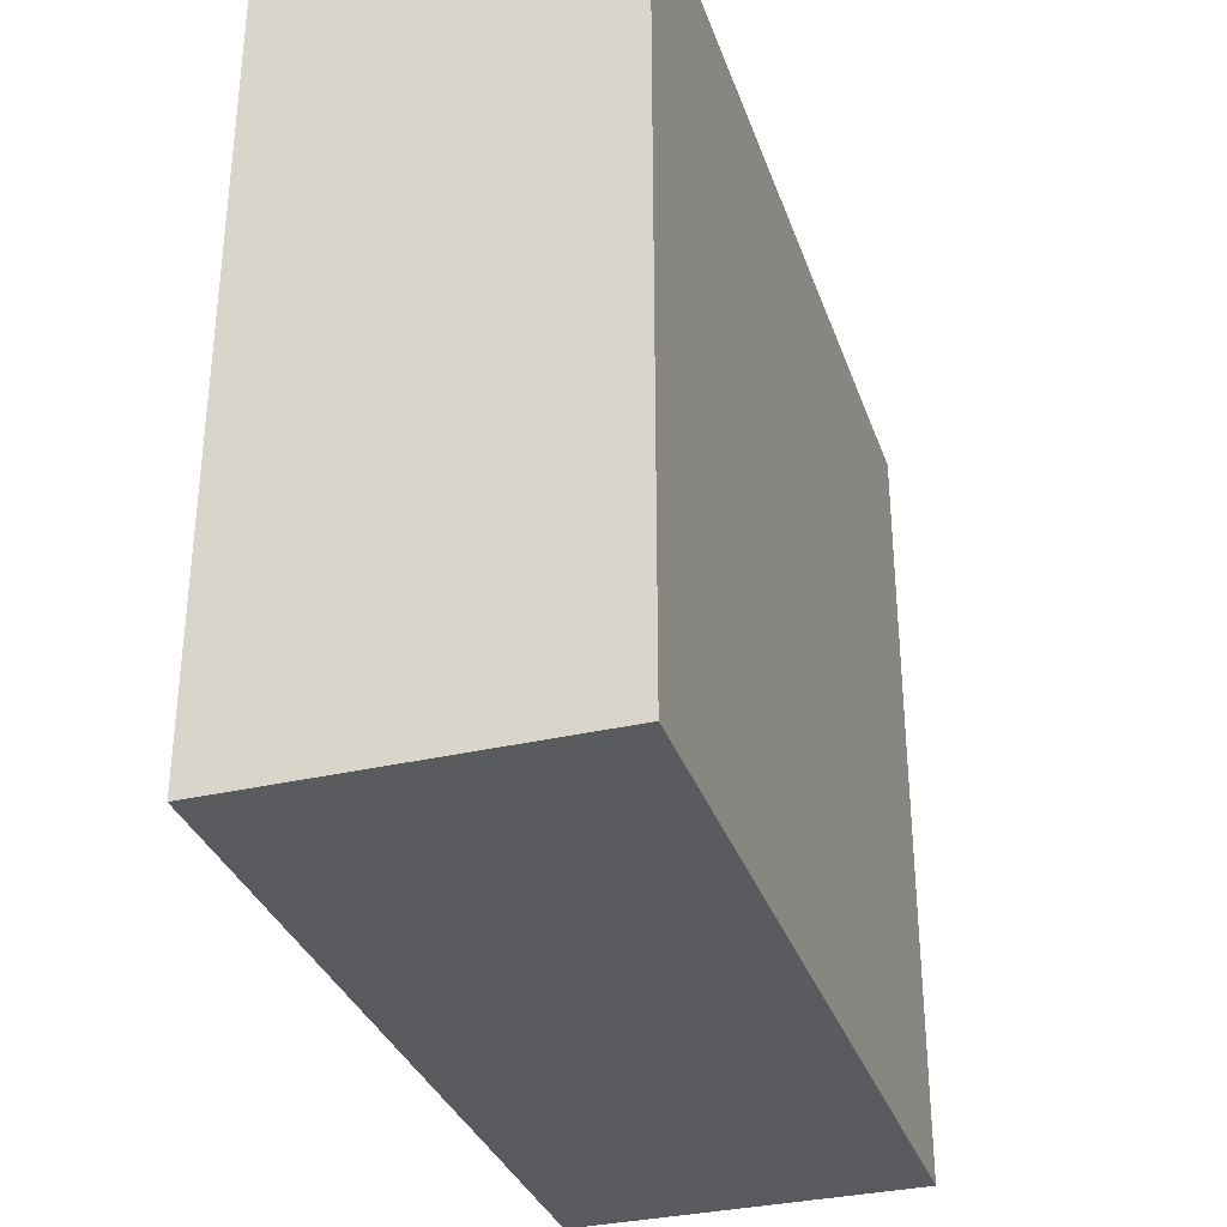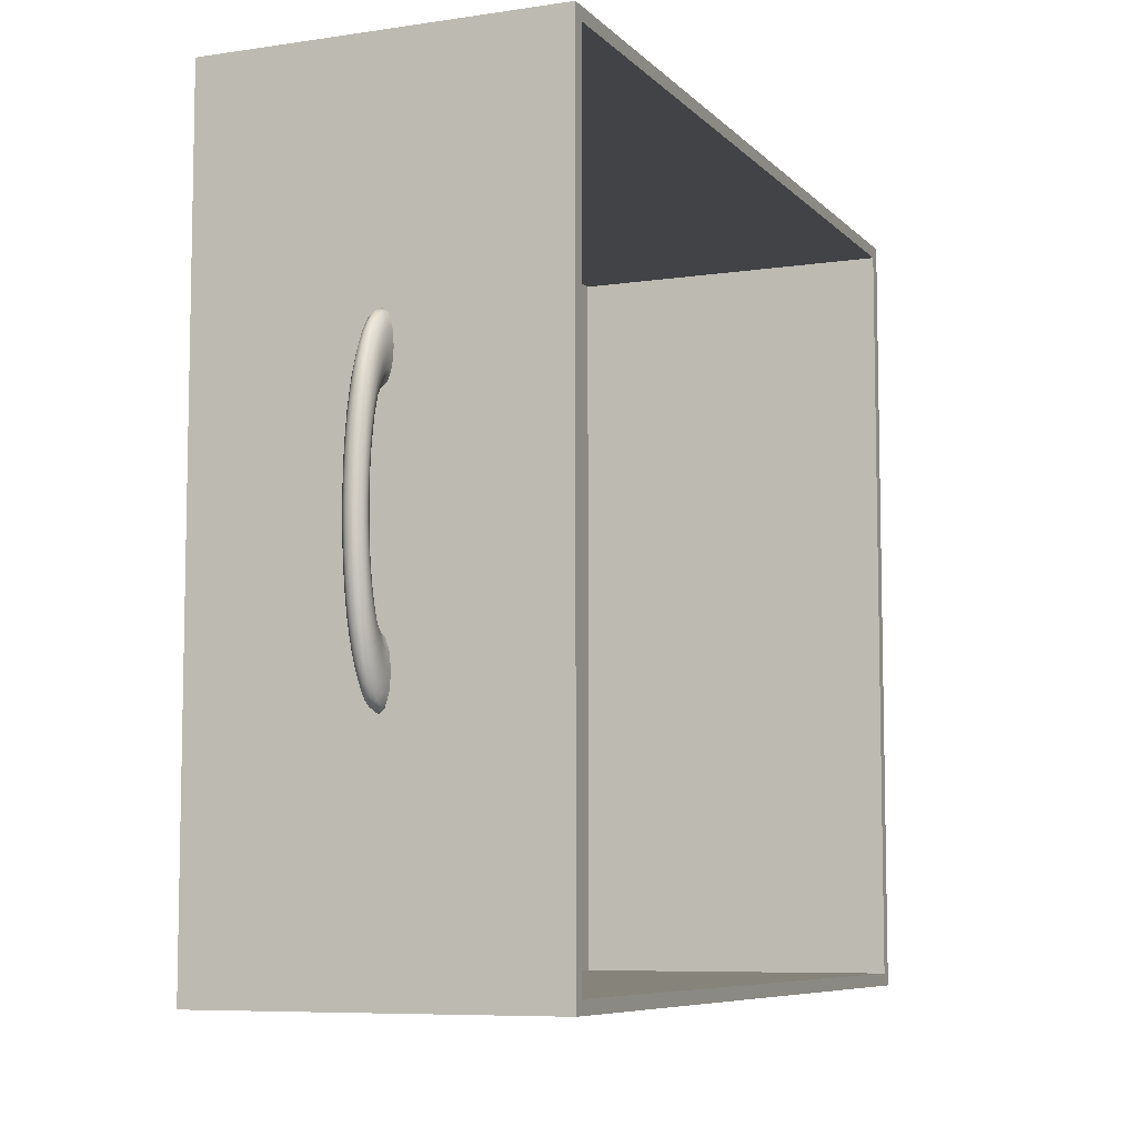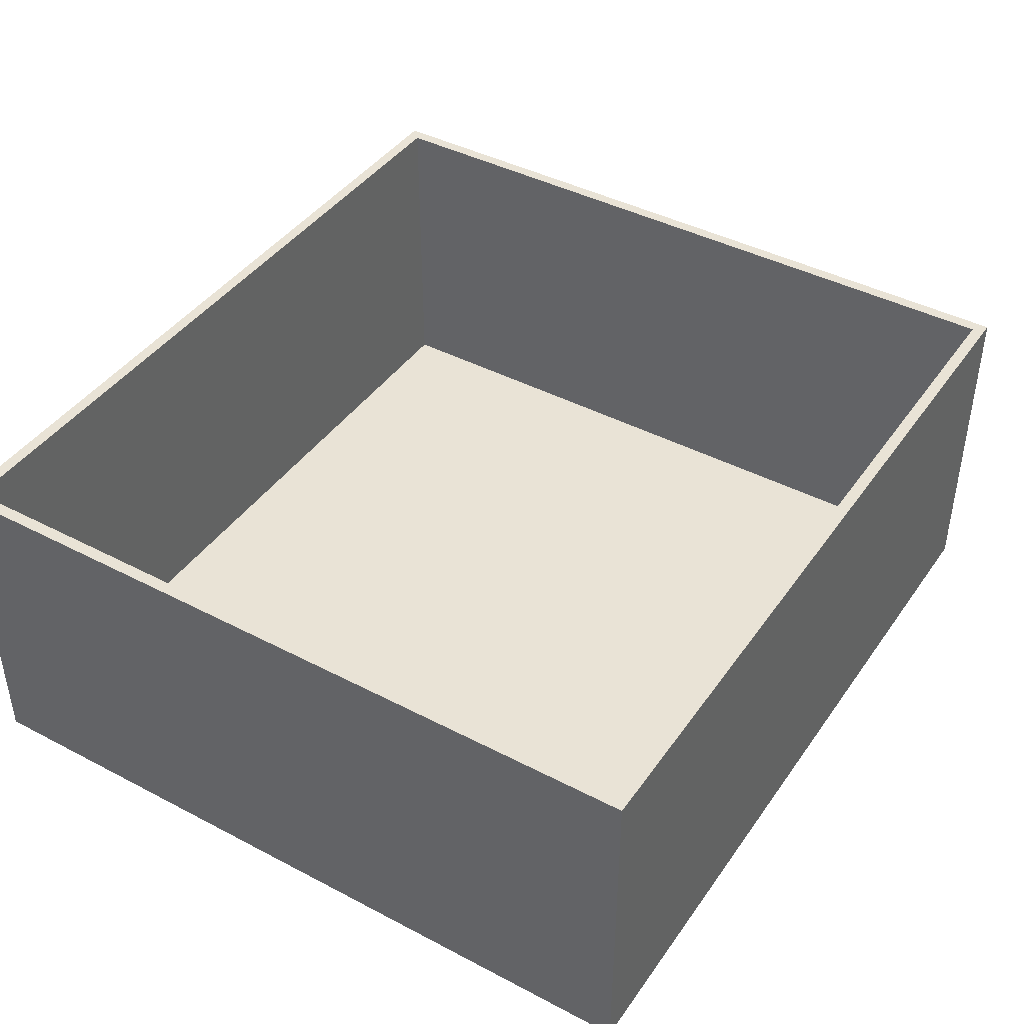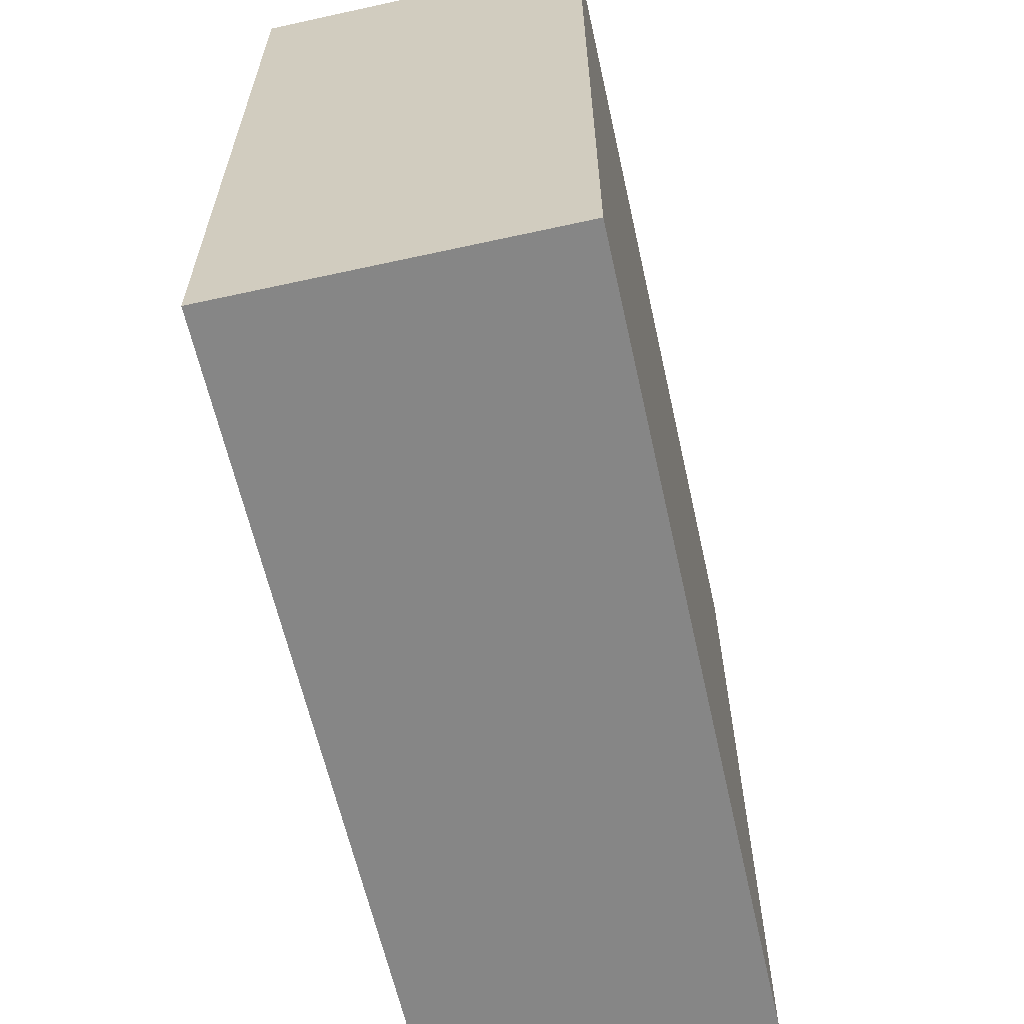
<metadata>
{"format":"obj","ext":"obj","renderer":"f3d","projection":"perspective","resolution":1024,"background":"white","views":[{"elev":-33.2,"azim":-72.2,"up":"+Z"},{"elev":-7.5,"azim":113.1,"up":"+Z"},{"elev":42.2,"azim":-57.9,"up":"+Y"},{"elev":-62.1,"azim":-77.4,"up":"+Z"}]}
</metadata>
<code>
o Drawer_Top_Cube.006
v -3.5 0.7171 -0.2344
v -3.5 0.9231 -0.2344
v -3.5 0.7171 0.2344
v -3.5 0.9231 0.2344
v -3.998 0.7171 -0.2344
v -3.998 0.9231 -0.2344
v -3.998 0.7171 0.2344
v -3.998 0.9231 0.2344
v -3.507 0.7246 -0.2269
v -3.507 0.9231 -0.2269
v -3.507 0.7246 0.2269
v -3.507 0.9231 0.2269
v -3.99 0.7246 -0.2269
v -3.99 0.9231 -0.2269
v -3.99 0.7246 0.2269
v -3.99 0.9231 0.2269
v -3.469 0.8233 0
v -3.47 0.8264 0
v -3.472 0.8287 0
v -3.475 0.8296 0
v -3.478 0.8287 0
v -3.48 0.8264 0
v -3.481 0.8233 0
v -3.48 0.8202 0
v -3.478 0.8179 0
v -3.475 0.8171 0
v -3.472 0.8179 0
v -3.47 0.8202 0
v -3.469 0.8233 -0.01264
v -3.47 0.8264 -0.01231
v -3.472 0.8287 -0.01138
v -3.475 0.8296 -0.01012
v -3.478 0.8287 -0.008851
v -3.481 0.8264 -0.007926
v -3.481 0.8233 -0.007587
v -3.481 0.8202 -0.007926
v -3.478 0.8179 -0.008851
v -3.475 0.8171 -0.01012
v -3.472 0.8179 -0.01138
v -3.47 0.8202 -0.01231
v -3.47 0.8233 -0.02507
v -3.471 0.8264 -0.0244
v -3.473 0.8287 -0.02257
v -3.476 0.8296 -0.02006
v -3.479 0.8287 -0.01755
v -3.481 0.8264 -0.01572
v -3.482 0.8233 -0.01504
v -3.481 0.8202 -0.01572
v -3.479 0.8179 -0.01755
v -3.476 0.8171 -0.02006
v -3.473 0.8179 -0.02257
v -3.471 0.8202 -0.0244
v -3.471 0.8233 -0.03707
v -3.472 0.8264 -0.03608
v -3.474 0.8287 -0.03336
v -3.477 0.8296 -0.02966
v -3.48 0.8287 -0.02595
v -3.482 0.8264 -0.02324
v -3.483 0.8233 -0.02224
v -3.482 0.8202 -0.02324
v -3.48 0.8179 -0.02595
v -3.477 0.8171 -0.02966
v -3.474 0.8179 -0.03336
v -3.472 0.8202 -0.03608
v -3.473 0.8233 -0.04844
v -3.474 0.8264 -0.04714
v -3.476 0.8287 -0.04359
v -3.478 0.8296 -0.03875
v -3.481 0.8287 -0.03391
v -3.483 0.8264 -0.03036
v -3.484 0.8233 -0.02906
v -3.483 0.8202 -0.03036
v -3.481 0.8179 -0.03391
v -3.478 0.8171 -0.03875
v -3.476 0.8179 -0.04359
v -3.474 0.8202 -0.04714
v -3.475 0.8233 -0.05897
v -3.476 0.8264 -0.05739
v -3.478 0.8287 -0.05308
v -3.48 0.8296 -0.04718
v -3.483 0.8287 -0.04128
v -3.484 0.8264 -0.03696
v -3.485 0.8233 -0.03538
v -3.484 0.8202 -0.03696
v -3.483 0.8179 -0.04128
v -3.48 0.8171 -0.04718
v -3.478 0.8179 -0.05308
v -3.476 0.8202 -0.05739
v -3.478 0.8233 -0.0685
v -3.478 0.8264 -0.06667
v -3.48 0.8287 -0.06165
v -3.482 0.8296 -0.0548
v -3.485 0.8287 -0.04795
v -3.486 0.8264 -0.04294
v -3.487 0.8233 -0.0411
v -3.486 0.8202 -0.04294
v -3.485 0.8179 -0.04795
v -3.482 0.8171 -0.0548
v -3.48 0.8179 -0.06165
v -3.478 0.8202 -0.06667
v -3.481 0.8233 -0.07686
v -3.481 0.8264 -0.0748
v -3.483 0.8287 -0.06917
v -3.485 0.8296 -0.06148
v -3.487 0.8287 -0.0538
v -3.488 0.8264 -0.04817
v -3.489 0.8233 -0.04611
v -3.488 0.8202 -0.04817
v -3.487 0.8179 -0.0538
v -3.485 0.8171 -0.06148
v -3.483 0.8179 -0.06917
v -3.481 0.8202 -0.0748
v -3.484 0.8233 -0.0839
v -3.485 0.8264 -0.08165
v -3.486 0.8287 -0.07551
v -3.487 0.8296 -0.06712
v -3.489 0.8287 -0.05873
v -3.49 0.8264 -0.05259
v -3.491 0.8233 -0.05034
v -3.49 0.8202 -0.05259
v -3.489 0.8179 -0.05873
v -3.487 0.8171 -0.06712
v -3.486 0.8179 -0.07551
v -3.485 0.8202 -0.08165
v -3.488 0.8233 -0.0895
v -3.488 0.8264 -0.0871
v -3.489 0.8287 -0.08055
v -3.49 0.8296 -0.0716
v -3.492 0.8287 -0.06265
v -3.493 0.8264 -0.0561
v -3.493 0.8233 -0.0537
v -3.493 0.8202 -0.0561
v -3.492 0.8179 -0.06265
v -3.49 0.8171 -0.0716
v -3.489 0.8179 -0.08055
v -3.488 0.8202 -0.0871
v -3.492 0.8233 -0.09357
v -3.492 0.8264 -0.09107
v -3.493 0.8287 -0.08422
v -3.494 0.8296 -0.07486
v -3.494 0.8287 -0.0655
v -3.495 0.8264 -0.05865
v -3.495 0.8233 -0.05614
v -3.495 0.8202 -0.05865
v -3.494 0.8179 -0.0655
v -3.494 0.8171 -0.07486
v -3.493 0.8179 -0.08422
v -3.492 0.8202 -0.09107
v -3.496 0.8233 -0.09605
v -3.496 0.8264 -0.09347
v -3.496 0.8287 -0.08644
v -3.497 0.8296 -0.07684
v -3.497 0.8287 -0.06723
v -3.497 0.8264 -0.0602
v -3.498 0.8233 -0.05763
v -3.497 0.8202 -0.0602
v -3.497 0.8179 -0.06723
v -3.497 0.8171 -0.07684
v -3.496 0.8179 -0.08644
v -3.496 0.8202 -0.09347
v -3.5 0.8233 -0.09688
v -3.5 0.8264 -0.09428
v -3.5 0.8287 -0.08719
v -3.5 0.8296 -0.0775
v -3.5 0.8287 -0.06781
v -3.5 0.8264 -0.06072
v -3.5 0.8233 -0.05813
v -3.5 0.8202 -0.06072
v -3.5 0.8179 -0.06781
v -3.5 0.8171 -0.0775
v -3.5 0.8179 -0.08719
v -3.5 0.8202 -0.09428
v -3.5 0.8233 0.09688
v -3.5 0.8264 0.09428
v -3.5 0.8287 0.08719
v -3.5 0.8296 0.0775
v -3.5 0.8287 0.06781
v -3.5 0.8264 0.06072
v -3.5 0.8233 0.05813
v -3.5 0.8202 0.06072
v -3.5 0.8179 0.06781
v -3.5 0.8171 0.0775
v -3.5 0.8179 0.08719
v -3.5 0.8202 0.09428
v -3.496 0.8233 0.09605
v -3.496 0.8264 0.09347
v -3.496 0.8287 0.08644
v -3.497 0.8296 0.07684
v -3.497 0.8287 0.06723
v -3.497 0.8264 0.0602
v -3.498 0.8233 0.05763
v -3.497 0.8202 0.0602
v -3.497 0.8179 0.06723
v -3.497 0.8171 0.07684
v -3.496 0.8179 0.08644
v -3.496 0.8202 0.09347
v -3.492 0.8233 0.09357
v -3.492 0.8264 0.09107
v -3.493 0.8287 0.08422
v -3.494 0.8296 0.07486
v -3.494 0.8287 0.0655
v -3.495 0.8264 0.05865
v -3.495 0.8233 0.05614
v -3.495 0.8202 0.05865
v -3.494 0.8179 0.0655
v -3.494 0.8171 0.07486
v -3.493 0.8179 0.08422
v -3.492 0.8202 0.09107
v -3.488 0.8233 0.0895
v -3.488 0.8264 0.0871
v -3.489 0.8287 0.08055
v -3.49 0.8296 0.0716
v -3.492 0.8287 0.06265
v -3.493 0.8264 0.0561
v -3.493 0.8233 0.0537
v -3.493 0.8202 0.0561
v -3.492 0.8179 0.06265
v -3.49 0.8171 0.0716
v -3.489 0.8179 0.08055
v -3.488 0.8202 0.0871
v -3.484 0.8233 0.0839
v -3.485 0.8264 0.08165
v -3.486 0.8287 0.07551
v -3.487 0.8296 0.06712
v -3.489 0.8287 0.05873
v -3.49 0.8264 0.05259
v -3.491 0.8233 0.05034
v -3.49 0.8202 0.05259
v -3.489 0.8179 0.05873
v -3.487 0.8171 0.06712
v -3.486 0.8179 0.07551
v -3.485 0.8202 0.08165
v -3.481 0.8233 0.07686
v -3.481 0.8264 0.0748
v -3.483 0.8287 0.06917
v -3.485 0.8296 0.06148
v -3.487 0.8287 0.0538
v -3.488 0.8264 0.04817
v -3.489 0.8233 0.04611
v -3.488 0.8202 0.04817
v -3.487 0.8179 0.0538
v -3.485 0.8171 0.06148
v -3.483 0.8179 0.06917
v -3.481 0.8202 0.0748
v -3.478 0.8233 0.0685
v -3.478 0.8264 0.06667
v -3.48 0.8287 0.06165
v -3.482 0.8296 0.0548
v -3.485 0.8287 0.04795
v -3.486 0.8264 0.04294
v -3.487 0.8233 0.0411
v -3.486 0.8202 0.04294
v -3.485 0.8179 0.04795
v -3.482 0.8171 0.0548
v -3.48 0.8179 0.06165
v -3.478 0.8202 0.06667
v -3.475 0.8233 0.05897
v -3.476 0.8264 0.05739
v -3.478 0.8287 0.05308
v -3.48 0.8296 0.04718
v -3.483 0.8287 0.04128
v -3.484 0.8264 0.03696
v -3.485 0.8233 0.03538
v -3.484 0.8202 0.03696
v -3.483 0.8179 0.04128
v -3.48 0.8171 0.04718
v -3.478 0.8179 0.05308
v -3.476 0.8202 0.05739
v -3.473 0.8233 0.04844
v -3.474 0.8264 0.04714
v -3.476 0.8287 0.04359
v -3.478 0.8296 0.03875
v -3.481 0.8287 0.03391
v -3.483 0.8264 0.03036
v -3.484 0.8233 0.02906
v -3.483 0.8202 0.03036
v -3.481 0.8179 0.03391
v -3.478 0.8171 0.03875
v -3.476 0.8179 0.04359
v -3.474 0.8202 0.04714
v -3.471 0.8233 0.03707
v -3.472 0.8264 0.03608
v -3.474 0.8287 0.03336
v -3.477 0.8296 0.02966
v -3.48 0.8287 0.02595
v -3.482 0.8264 0.02324
v -3.483 0.8233 0.02224
v -3.482 0.8202 0.02324
v -3.48 0.8179 0.02595
v -3.477 0.8171 0.02966
v -3.474 0.8179 0.03336
v -3.472 0.8202 0.03608
v -3.47 0.8233 0.02507
v -3.471 0.8264 0.0244
v -3.473 0.8287 0.02257
v -3.476 0.8296 0.02006
v -3.479 0.8287 0.01755
v -3.481 0.8264 0.01572
v -3.482 0.8233 0.01504
v -3.481 0.8202 0.01572
v -3.479 0.8179 0.01755
v -3.476 0.8171 0.02006
v -3.473 0.8179 0.02257
v -3.471 0.8202 0.0244
v -3.469 0.8233 0.01264
v -3.47 0.8264 0.01231
v -3.472 0.8287 0.01138
v -3.475 0.8296 0.01012
v -3.478 0.8287 0.008851
v -3.481 0.8264 0.007926
v -3.481 0.8233 0.007587
v -3.481 0.8202 0.007926
v -3.478 0.8179 0.008851
v -3.475 0.8171 0.01012
v -3.472 0.8179 0.01138
v -3.47 0.8202 0.01231
f 7 3 4 8
f 5 6 2 1
f 7 5 1 3
f 2 4 3 1
f 6 5 7 8
f 15 16 12 11
f 13 9 10 14
f 15 11 9 13
f 10 9 11 12
f 14 16 15 13
f 2 6 14 10
f 8 4 12 16
f 4 2 10 12
f 6 8 16 14
f 17 29 30 18
f 18 30 31 19
f 19 31 32 20
f 20 32 33 21
f 21 33 34 22
f 22 34 35 23
f 23 35 36 24
f 24 36 37 25
f 25 37 38 26
f 26 38 39 27
f 27 39 40 28
f 28 40 29 17
f 29 41 42 30
f 30 42 43 31
f 31 43 44 32
f 32 44 45 33
f 33 45 46 34
f 34 46 47 35
f 35 47 48 36
f 36 48 49 37
f 37 49 50 38
f 38 50 51 39
f 39 51 52 40
f 40 52 41 29
f 41 53 54 42
f 42 54 55 43
f 43 55 56 44
f 44 56 57 45
f 45 57 58 46
f 46 58 59 47
f 47 59 60 48
f 48 60 61 49
f 49 61 62 50
f 50 62 63 51
f 51 63 64 52
f 52 64 53 41
f 53 65 66 54
f 54 66 67 55
f 55 67 68 56
f 56 68 69 57
f 57 69 70 58
f 58 70 71 59
f 59 71 72 60
f 60 72 73 61
f 61 73 74 62
f 62 74 75 63
f 63 75 76 64
f 64 76 65 53
f 65 77 78 66
f 66 78 79 67
f 67 79 80 68
f 68 80 81 69
f 69 81 82 70
f 70 82 83 71
f 71 83 84 72
f 72 84 85 73
f 73 85 86 74
f 74 86 87 75
f 75 87 88 76
f 76 88 77 65
f 77 89 90 78
f 78 90 91 79
f 79 91 92 80
f 80 92 93 81
f 81 93 94 82
f 82 94 95 83
f 83 95 96 84
f 84 96 97 85
f 85 97 98 86
f 86 98 99 87
f 87 99 100 88
f 88 100 89 77
f 89 101 102 90
f 90 102 103 91
f 91 103 104 92
f 92 104 105 93
f 93 105 106 94
f 94 106 107 95
f 95 107 108 96
f 96 108 109 97
f 97 109 110 98
f 98 110 111 99
f 99 111 112 100
f 100 112 101 89
f 101 113 114 102
f 102 114 115 103
f 103 115 116 104
f 104 116 117 105
f 105 117 118 106
f 106 118 119 107
f 107 119 120 108
f 108 120 121 109
f 109 121 122 110
f 110 122 123 111
f 111 123 124 112
f 112 124 113 101
f 113 125 126 114
f 114 126 127 115
f 115 127 128 116
f 116 128 129 117
f 117 129 130 118
f 118 130 131 119
f 119 131 132 120
f 120 132 133 121
f 121 133 134 122
f 122 134 135 123
f 123 135 136 124
f 124 136 125 113
f 125 137 138 126
f 126 138 139 127
f 127 139 140 128
f 128 140 141 129
f 129 141 142 130
f 130 142 143 131
f 131 143 144 132
f 132 144 145 133
f 133 145 146 134
f 134 146 147 135
f 135 147 148 136
f 136 148 137 125
f 137 149 150 138
f 138 150 151 139
f 139 151 152 140
f 140 152 153 141
f 141 153 154 142
f 142 154 155 143
f 143 155 156 144
f 144 156 157 145
f 145 157 158 146
f 146 158 159 147
f 147 159 160 148
f 148 160 149 137
f 149 161 162 150
f 150 162 163 151
f 151 163 164 152
f 152 164 165 153
f 153 165 166 154
f 154 166 167 155
f 155 167 168 156
f 156 168 169 157
f 157 169 170 158
f 158 170 171 159
f 159 171 172 160
f 160 172 161 149
f 173 185 186 174
f 174 186 187 175
f 175 187 188 176
f 176 188 189 177
f 177 189 190 178
f 178 190 191 179
f 179 191 192 180
f 180 192 193 181
f 181 193 194 182
f 182 194 195 183
f 183 195 196 184
f 184 196 185 173
f 185 197 198 186
f 186 198 199 187
f 187 199 200 188
f 188 200 201 189
f 189 201 202 190
f 190 202 203 191
f 191 203 204 192
f 192 204 205 193
f 193 205 206 194
f 194 206 207 195
f 195 207 208 196
f 196 208 197 185
f 197 209 210 198
f 198 210 211 199
f 199 211 212 200
f 200 212 213 201
f 201 213 214 202
f 202 214 215 203
f 203 215 216 204
f 204 216 217 205
f 205 217 218 206
f 206 218 219 207
f 207 219 220 208
f 208 220 209 197
f 209 221 222 210
f 210 222 223 211
f 211 223 224 212
f 212 224 225 213
f 213 225 226 214
f 214 226 227 215
f 215 227 228 216
f 216 228 229 217
f 217 229 230 218
f 218 230 231 219
f 219 231 232 220
f 220 232 221 209
f 221 233 234 222
f 222 234 235 223
f 223 235 236 224
f 224 236 237 225
f 225 237 238 226
f 226 238 239 227
f 227 239 240 228
f 228 240 241 229
f 229 241 242 230
f 230 242 243 231
f 231 243 244 232
f 232 244 233 221
f 233 245 246 234
f 234 246 247 235
f 235 247 248 236
f 236 248 249 237
f 237 249 250 238
f 238 250 251 239
f 239 251 252 240
f 240 252 253 241
f 241 253 254 242
f 242 254 255 243
f 243 255 256 244
f 244 256 245 233
f 245 257 258 246
f 246 258 259 247
f 247 259 260 248
f 248 260 261 249
f 249 261 262 250
f 250 262 263 251
f 251 263 264 252
f 252 264 265 253
f 253 265 266 254
f 254 266 267 255
f 255 267 268 256
f 256 268 257 245
f 257 269 270 258
f 258 270 271 259
f 259 271 272 260
f 260 272 273 261
f 261 273 274 262
f 262 274 275 263
f 263 275 276 264
f 264 276 277 265
f 265 277 278 266
f 266 278 279 267
f 267 279 280 268
f 268 280 269 257
f 269 281 282 270
f 270 282 283 271
f 271 283 284 272
f 272 284 285 273
f 273 285 286 274
f 274 286 287 275
f 275 287 288 276
f 276 288 289 277
f 277 289 290 278
f 278 290 291 279
f 279 291 292 280
f 280 292 281 269
f 281 293 294 282
f 282 294 295 283
f 283 295 296 284
f 284 296 297 285
f 285 297 298 286
f 286 298 299 287
f 287 299 300 288
f 288 300 301 289
f 289 301 302 290
f 290 302 303 291
f 291 303 304 292
f 292 304 293 281
f 293 305 306 294
f 294 306 307 295
f 295 307 308 296
f 296 308 309 297
f 297 309 310 298
f 298 310 311 299
f 299 311 312 300
f 300 312 313 301
f 301 313 314 302
f 302 314 315 303
f 303 315 316 304
f 304 316 305 293
f 305 17 18 306
f 306 18 19 307
f 307 19 20 308
f 308 20 21 309
f 309 21 22 310
f 310 22 23 311
f 311 23 24 312
f 312 24 25 313
f 313 25 26 314
f 314 26 27 315
f 315 27 28 316
f 316 28 17 305

</code>
